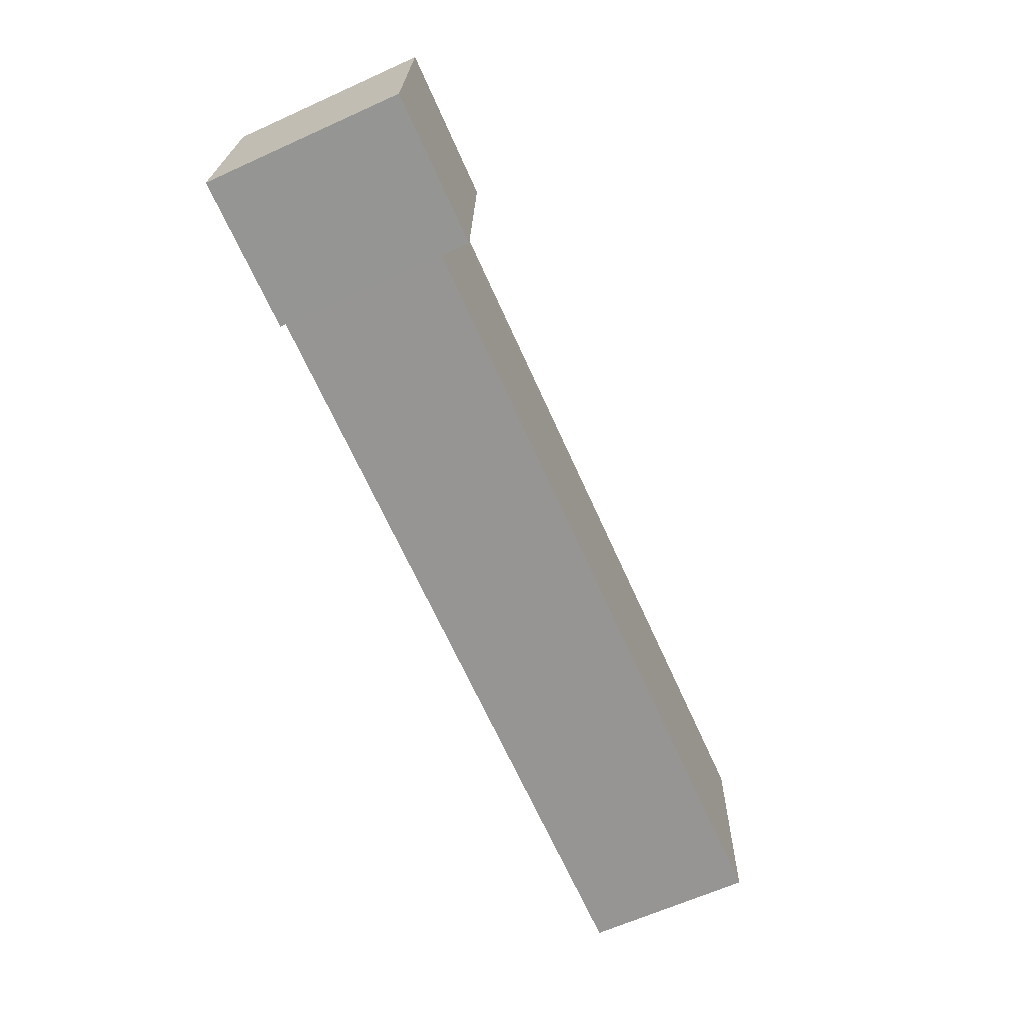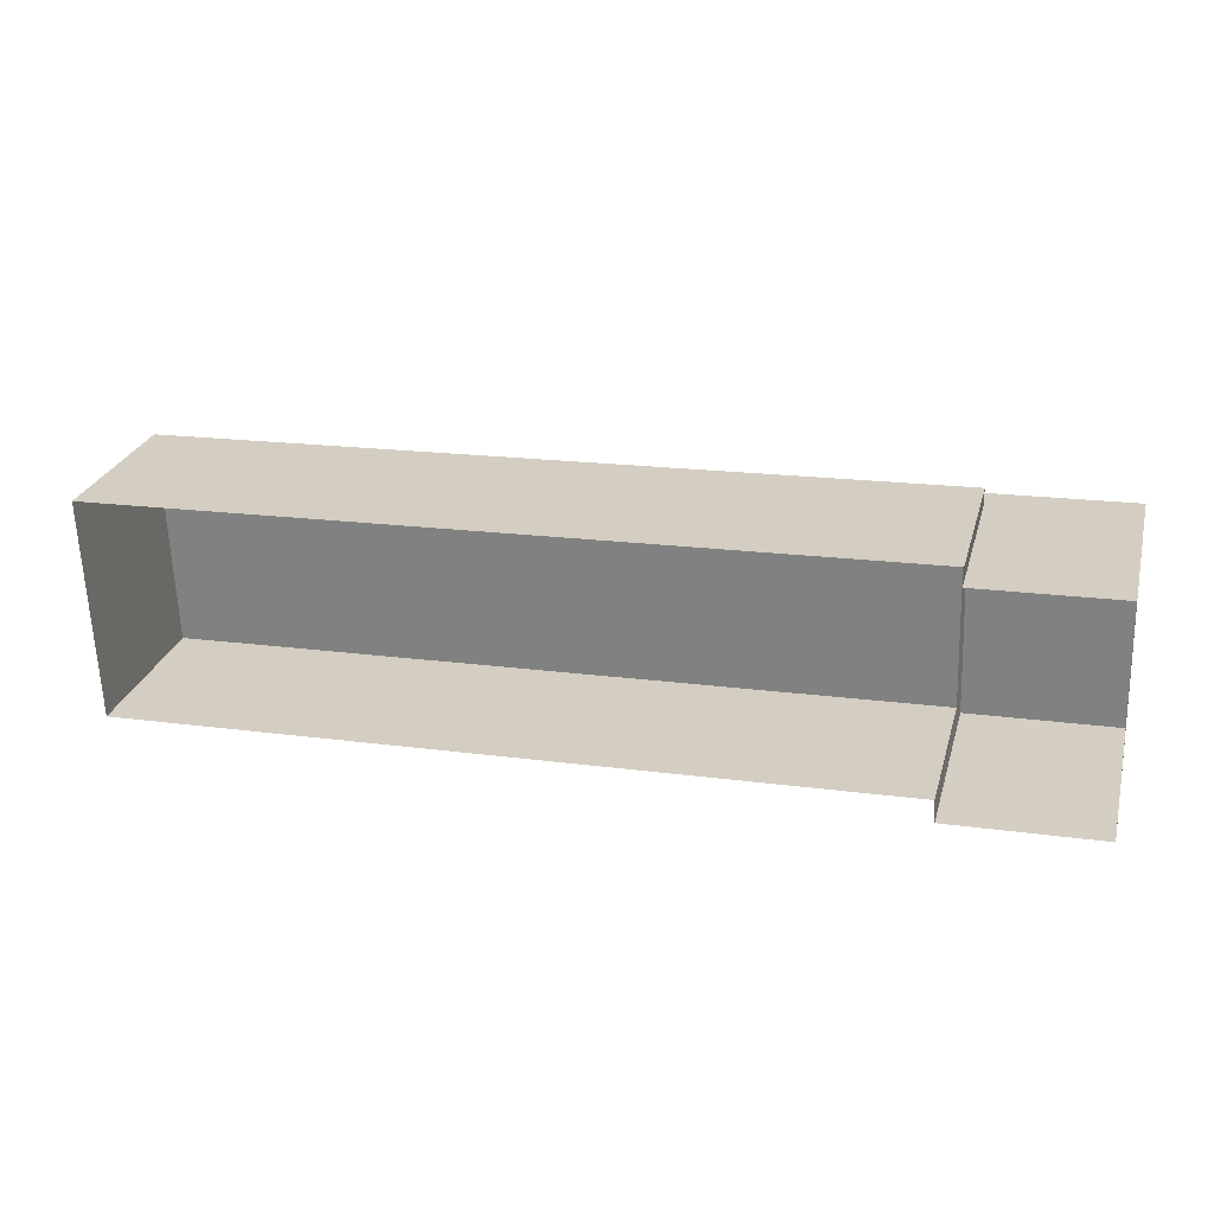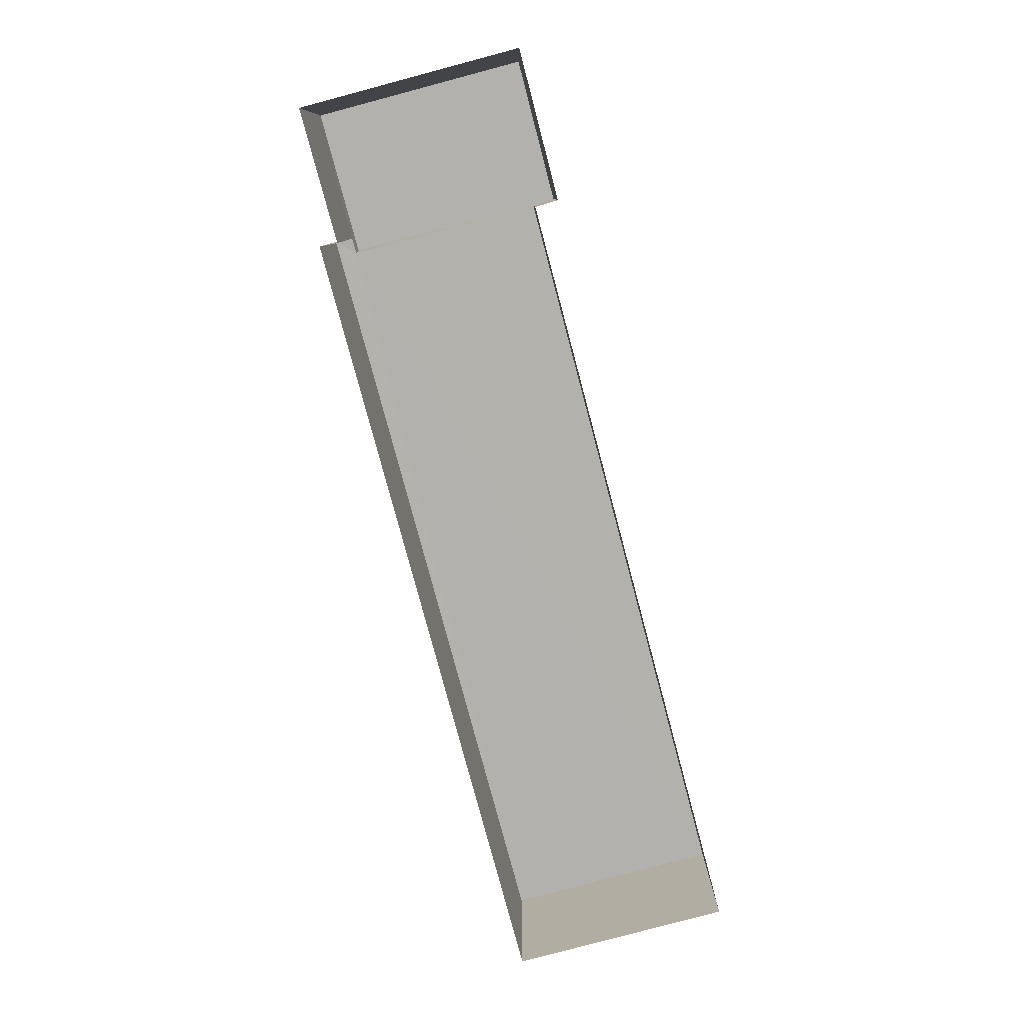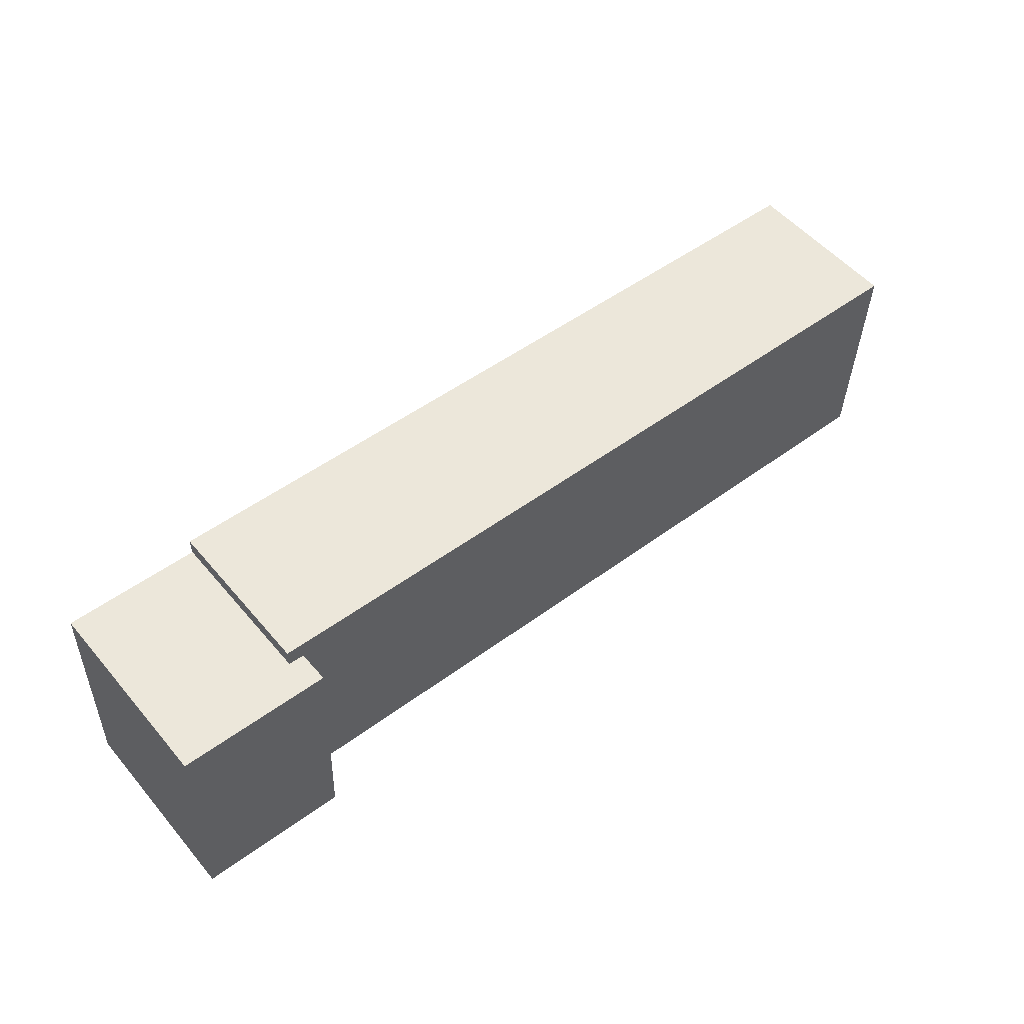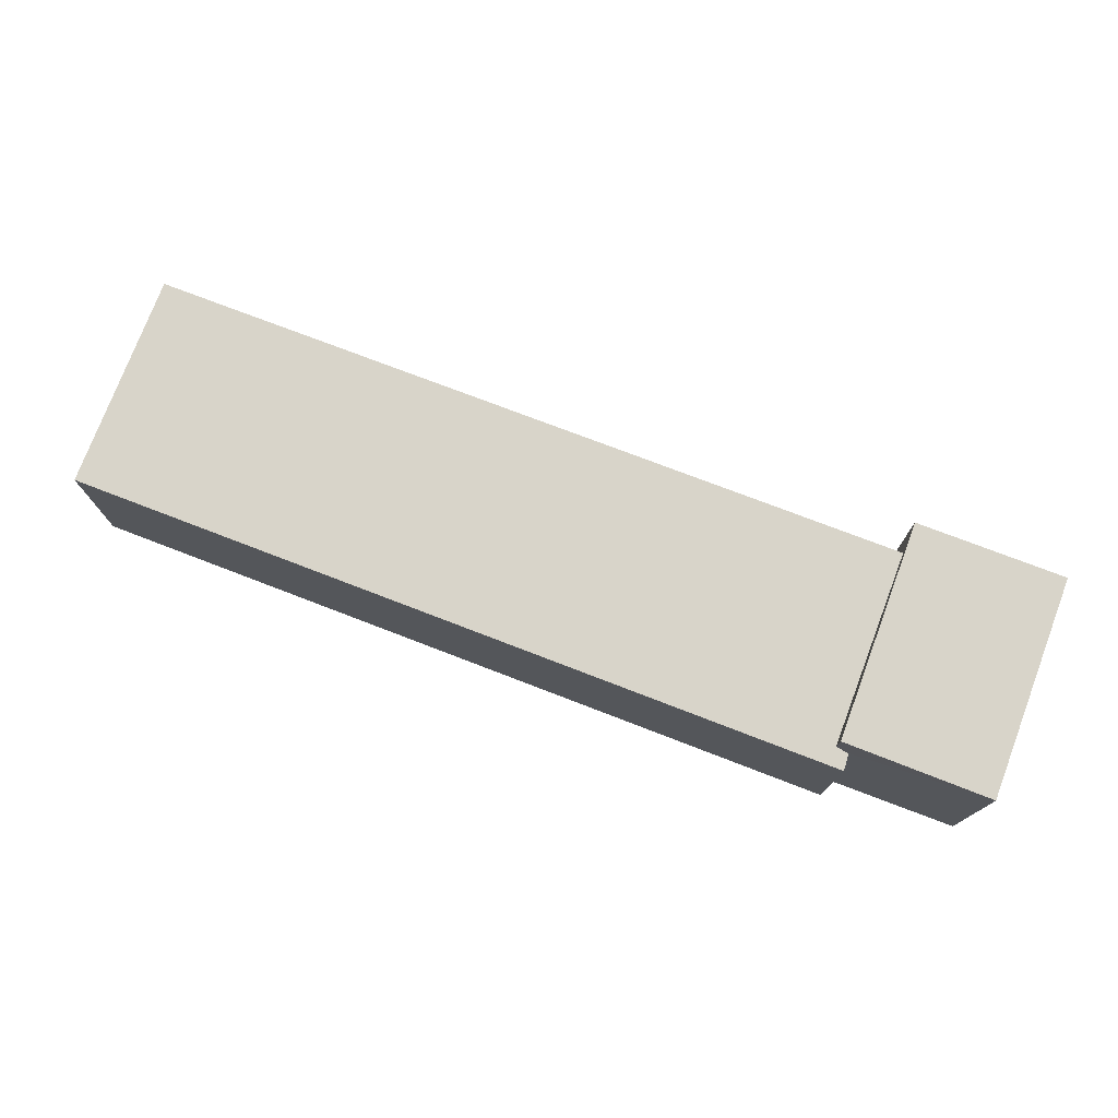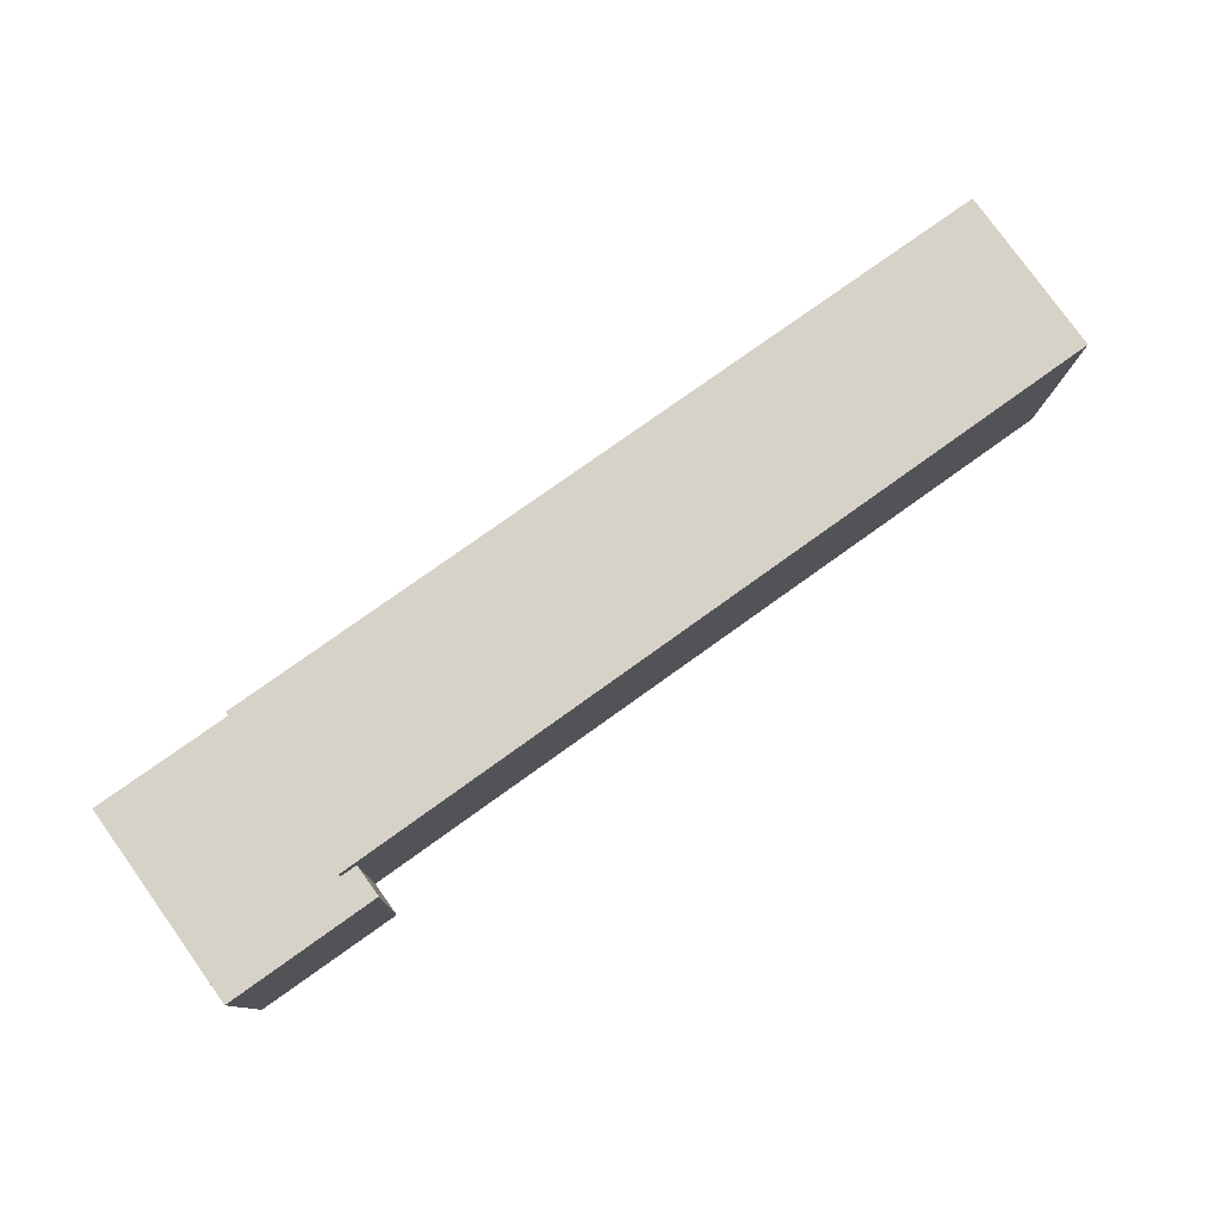
<metadata>
{"format":"obj","ext":"obj","renderer":"f3d","projection":"perspective","resolution":1024,"background":"white","views":[{"elev":-65.7,"azim":-65.7,"up":"+Y"},{"elev":26.4,"azim":-165.3,"up":"+Y"},{"elev":-79.2,"azim":-77.2,"up":"+Z"},{"elev":53.2,"azim":-39.3,"up":"+Y"},{"elev":75.3,"azim":-161.1,"up":"+Z"},{"elev":79.3,"azim":-35.8,"up":"+Y"}]}
</metadata>
<code>
v -3.721e+05 -1.053e+05 25.68
v -3.72e+05 -1.053e+05 25.68
v -3.721e+05 -1.053e+05 25.68
v -3.72e+05 -1.053e+05 25.68
v -3.721e+05 -1.053e+05 25.68
v -3.721e+05 -1.053e+05 25.68
v -3.721e+05 -1.053e+05 25.68
v -3.721e+05 -1.053e+05 25.68
v -3.721e+05 -1.053e+05 29.34
v -3.72e+05 -1.053e+05 29.34
v -3.721e+05 -1.053e+05 29.34
v -3.72e+05 -1.053e+05 29.34
v -3.721e+05 -1.053e+05 29.34
v -3.721e+05 -1.053e+05 29.34
v -3.721e+05 -1.053e+05 30.04
v -3.721e+05 -1.053e+05 30.04
v -3.721e+05 -1.053e+05 30.04
v -3.721e+05 -1.053e+05 30.04
f 1 2 3
f 2 4 5
f 3 5 6
f 6 5 7
f 7 5 8
f 3 2 5
f 9 10 11
f 10 12 11
f 11 13 14
f 11 12 13
f 15 16 17
f 15 18 16
f 5 4 10
f 9 5 10
f 10 4 2
f 12 10 2
f 14 13 1
f 3 14 1
f 18 7 8
f 16 18 8
f 12 2 1
f 13 12 1
f 18 6 7
f 18 15 6
f 8 9 16
f 16 9 17
f 8 5 9
f 17 9 11
f 3 6 14
f 6 15 14
f 14 17 11
f 14 15 17

</code>
